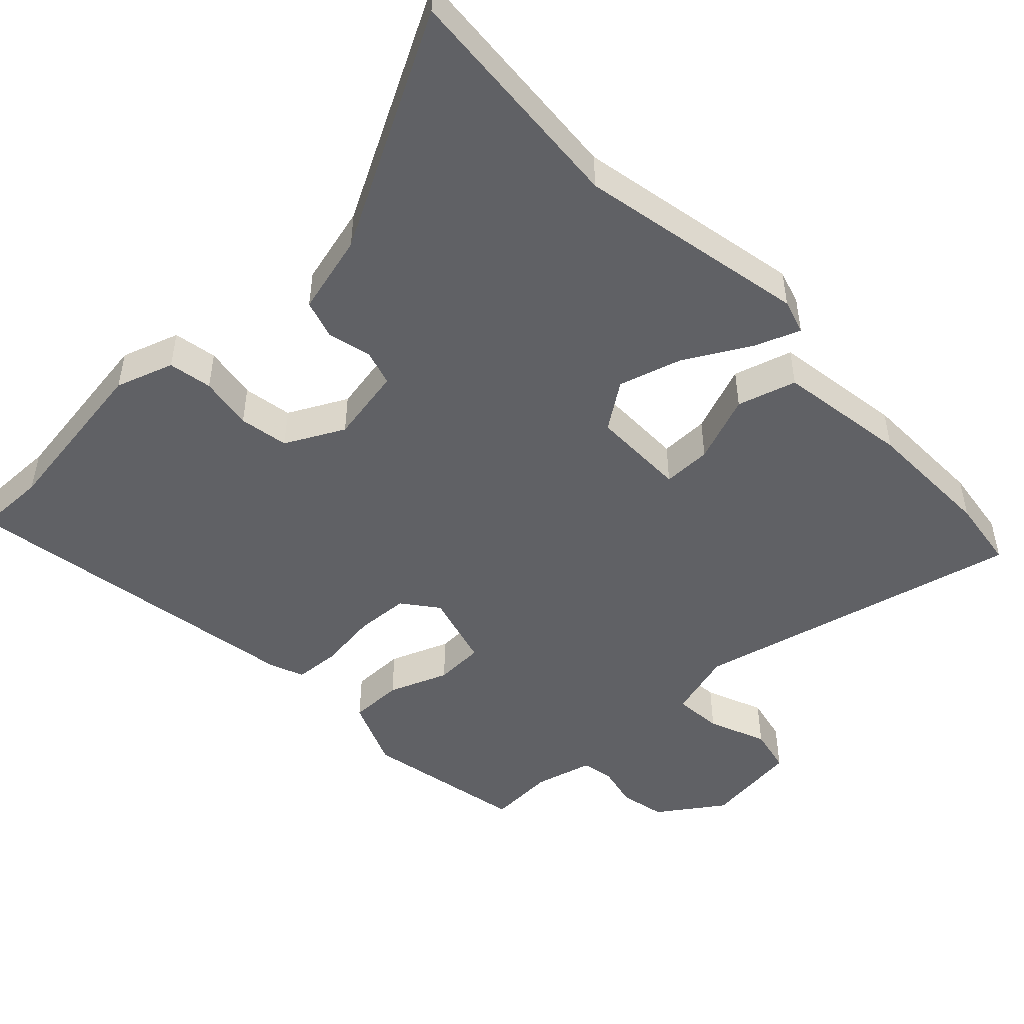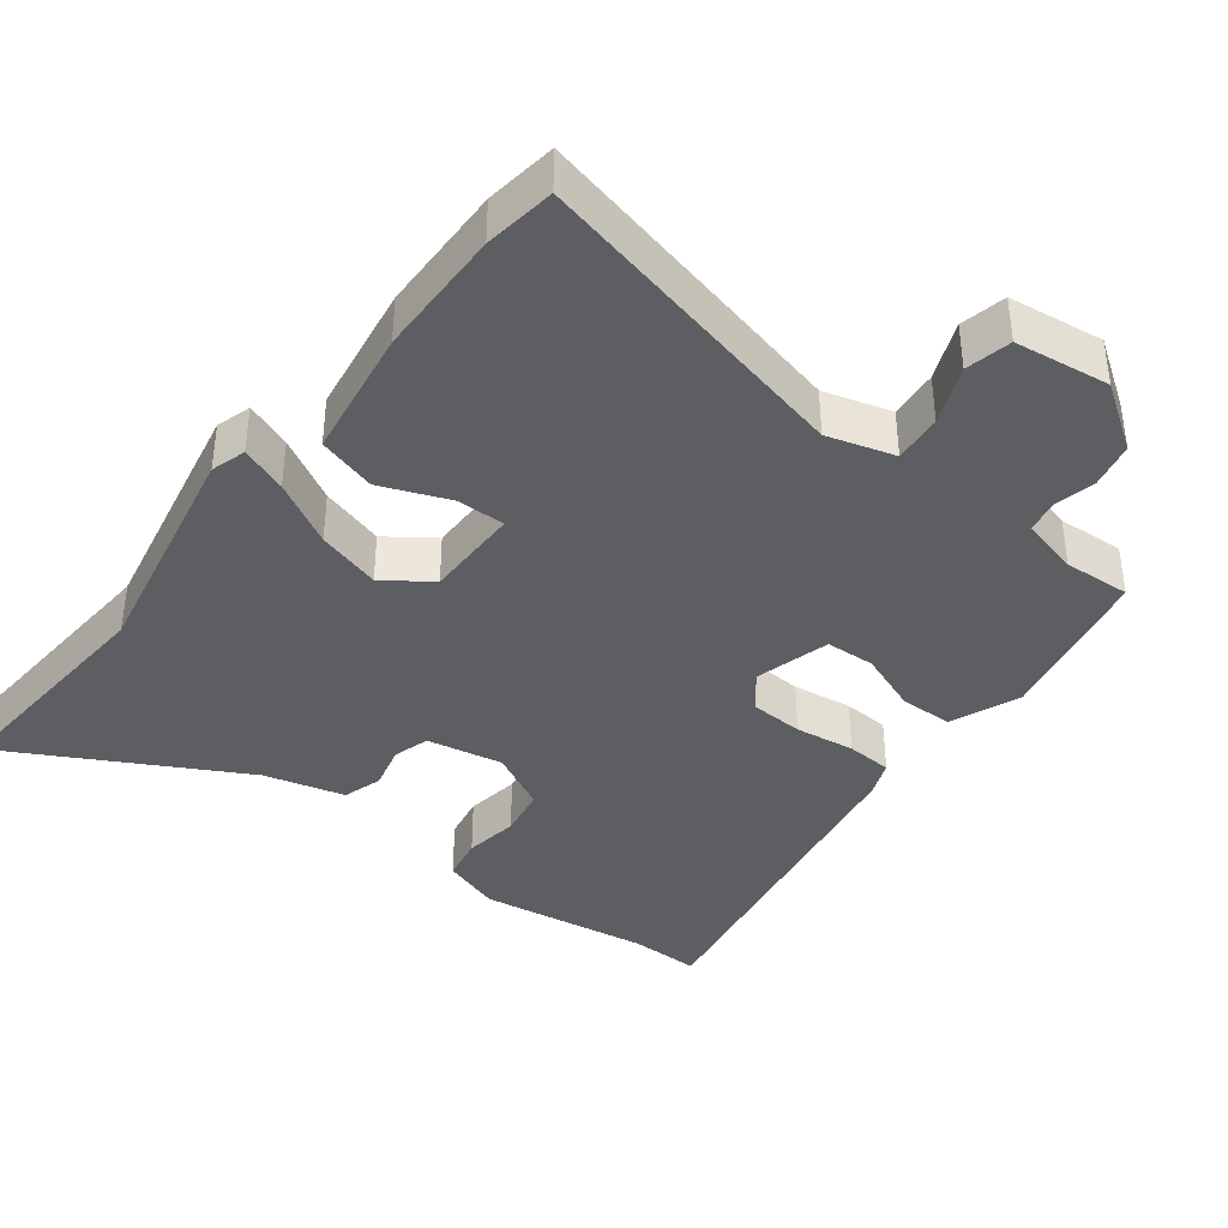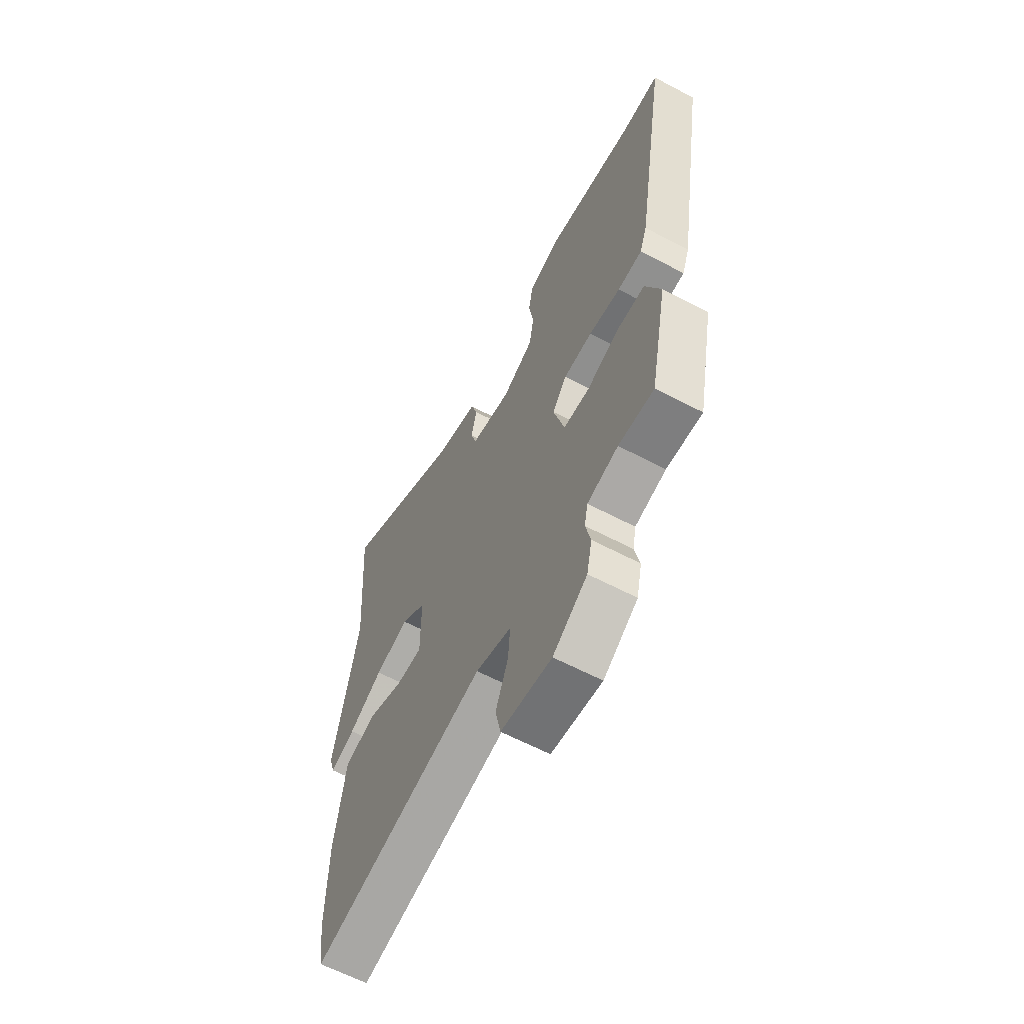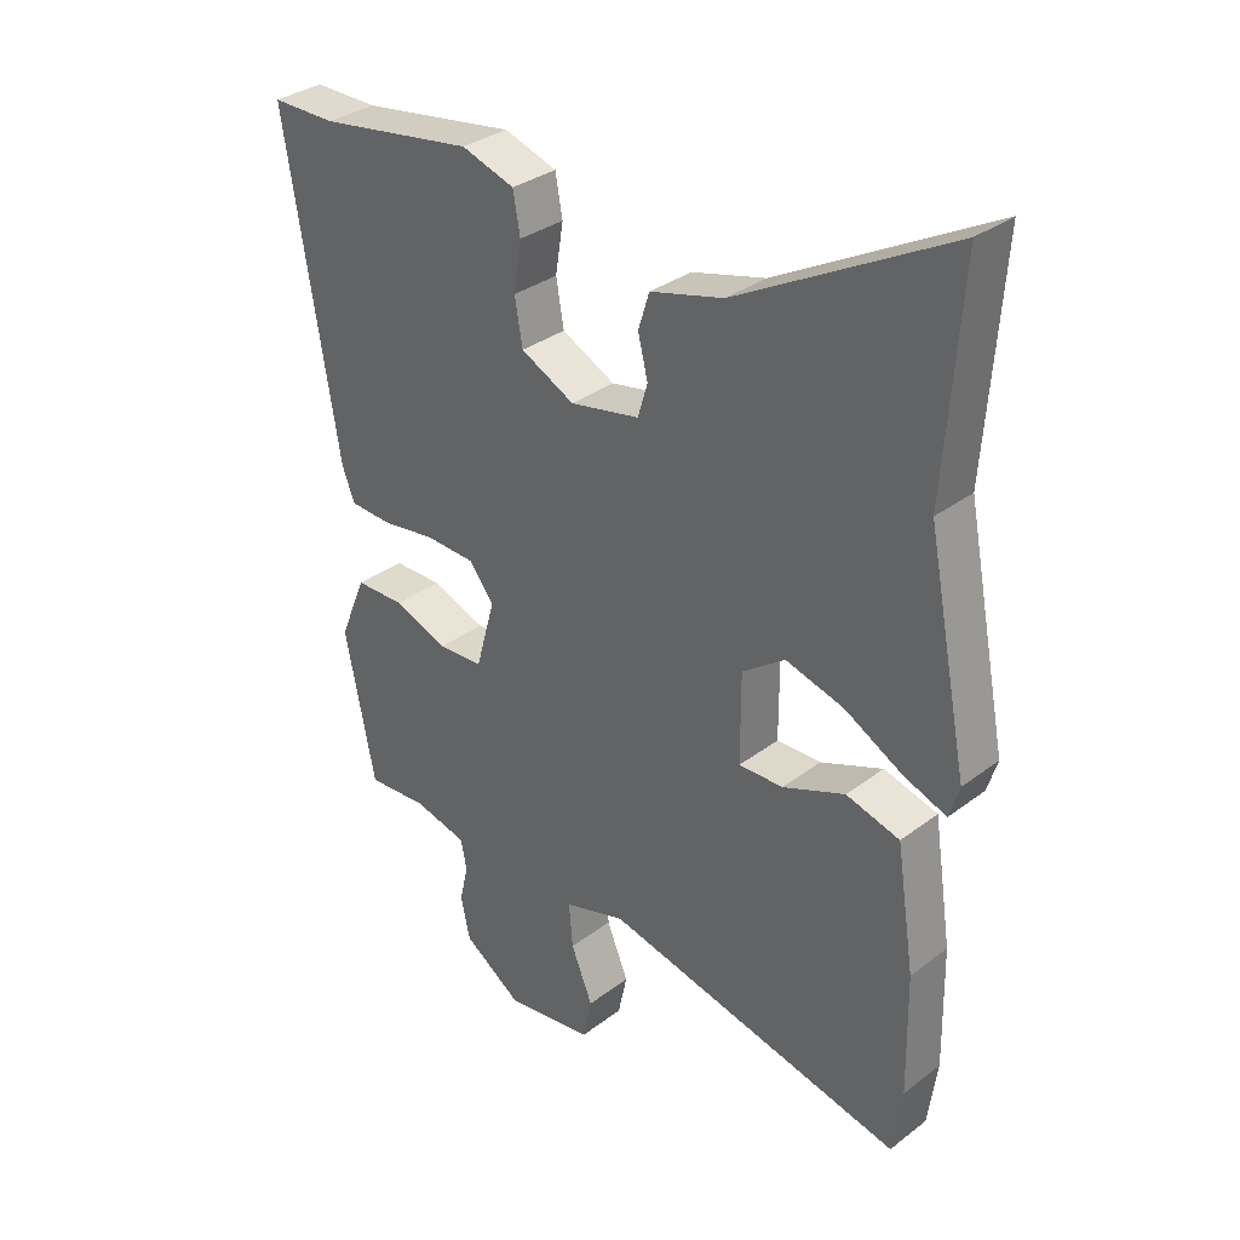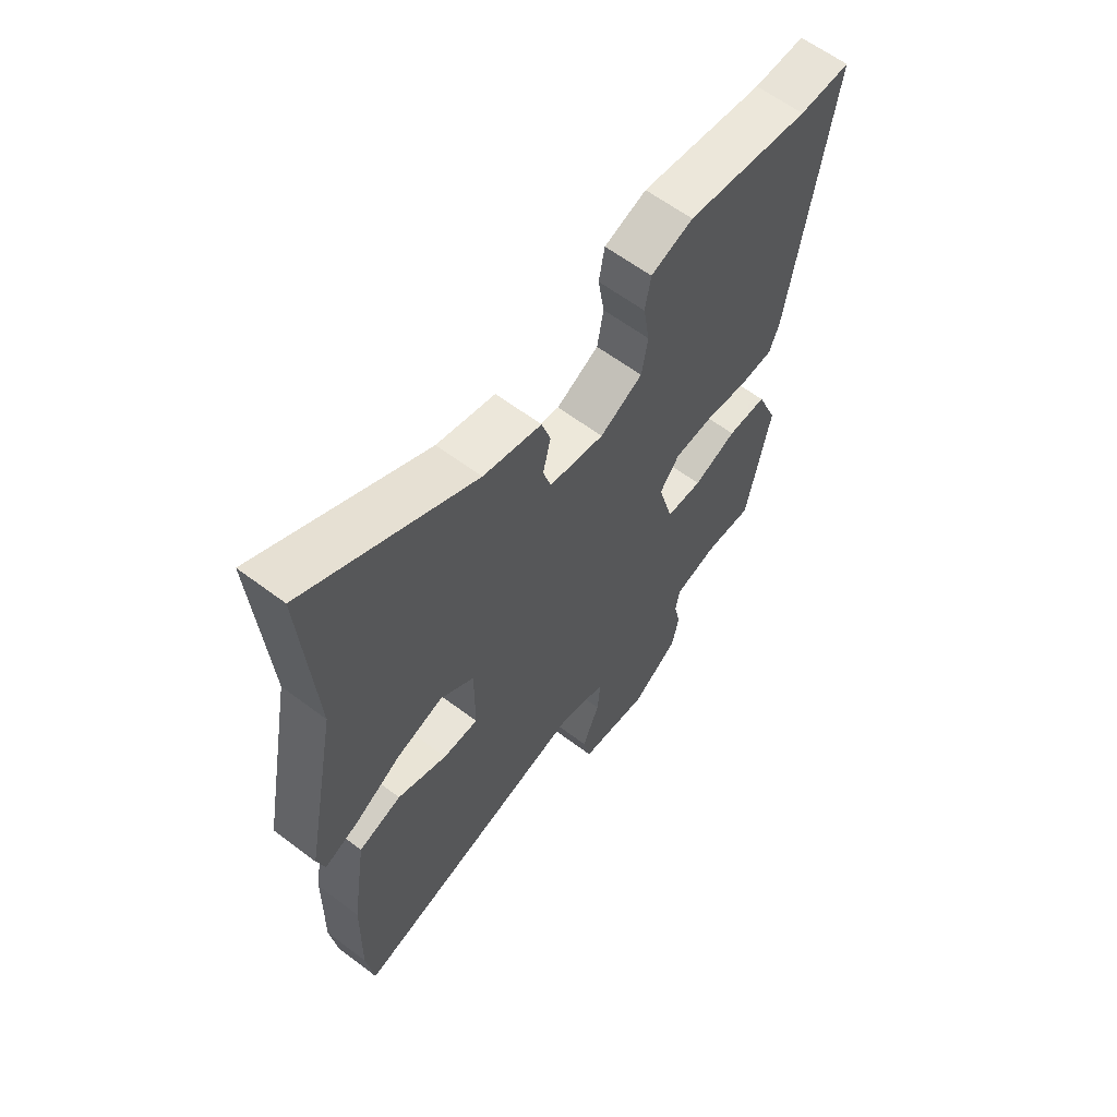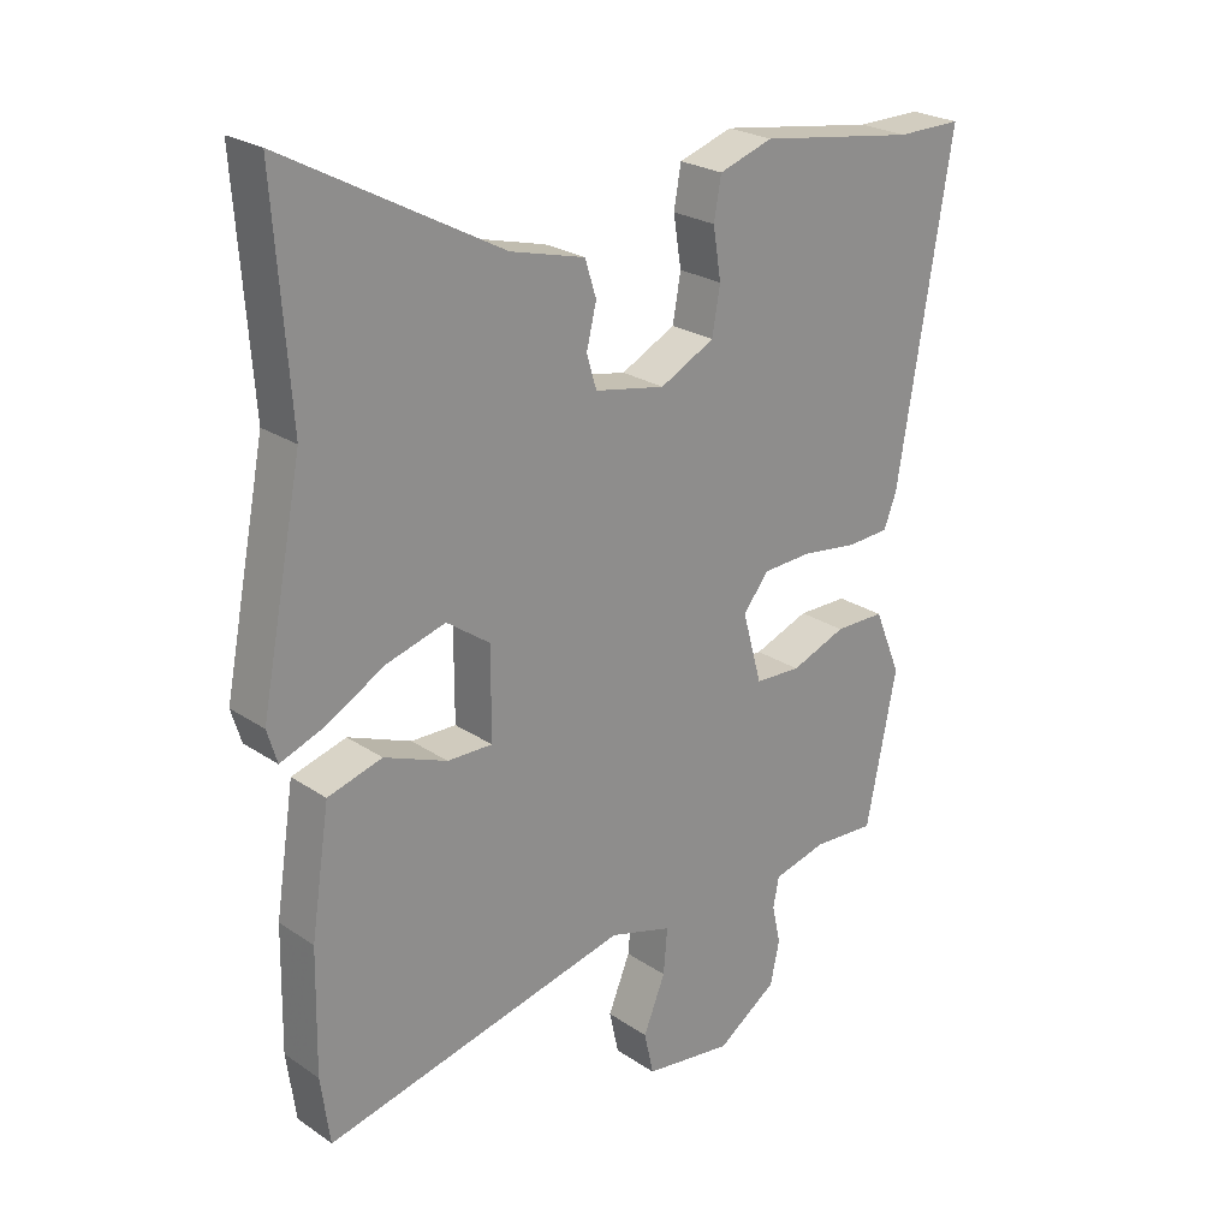
<metadata>
{"format":"obj","ext":"obj","renderer":"f3d","projection":"perspective","resolution":1024,"background":"white","views":[{"elev":-48.8,"azim":43.4,"up":"+Y"},{"elev":-39.3,"azim":142.6,"up":"+Y"},{"elev":-62.3,"azim":-118.1,"up":"+Z"},{"elev":32.4,"azim":43.5,"up":"+Z"},{"elev":61.4,"azim":127.5,"up":"+Z"},{"elev":24.1,"azim":138.1,"up":"+Z"}]}
</metadata>
<code>
v 0.511 0.07 0.65
v 0.487 0.07 0.321
v 0.55 0.07 0
v 0.535 0.07 -0.049
v 0.47 0.07 -0.024
v 0.381 0.07 0.026
v 0.292 0.07 0.052
v 0.227 0.07 0.006
v 0.227 0.07 -0.128
v 0.295 0.07 -0.127
v 0.39 0.07 -0.09
v 0.472 0.07 -0.114
v 0.5 0.07 -0.298
v 0.503 0.07 -0.48
v 0.489 0.07 -0.58
v 0.03 0.07 -0.471
v -0.064 0.07 -0.498
v -0.058 0.07 -0.566
v -0.025 0.07 -0.647
v -0.039 0.07 -0.711
v -0.172 0.07 -0.728
v -0.262 0.07 -0.666
v -0.276 0.07 -0.602
v -0.263 0.07 -0.544
v -0.272 0.07 -0.499
v -0.353 0.07 -0.478
v -0.446 0.07 -0.483
v -0.492 0.07 -0.256
v -0.452 0.07 -0.159
v -0.377 0.07 -0.159
v -0.294 0.07 -0.191
v -0.225 0.07 -0.188
v -0.196 0.07 -0.083
v -0.234 0.07 -0.034
v -0.309 0.07 -0.03
v -0.392 0.07 -0.041
v -0.456 0.07 -0.037
v -0.475 0.07 0.012
v -0.557 0.07 0.501
v -0.459 0.07 0.5
v -0.222 0.07 0.535
v -0.141 0.07 0.508
v -0.13 0.07 0.447
v -0.142 0.07 0.372
v -0.13 0.07 0.303
v -0.048 0.07 0.261
v 0.058 0.07 0.281
v 0.073 0.07 0.331
v 0.058 0.07 0.393
v 0.075 0.07 0.447
v 0.187 0.07 0.476
v 0.511 0 0.65
v 0.487 0 0.321
v 0.55 0 0
v 0.535 0 -0.049
v 0.47 0 -0.024
v 0.381 0 0.026
v 0.292 0 0.052
v 0.227 0 0.006
v 0.227 0 -0.128
v 0.295 0 -0.127
v 0.39 0 -0.09
v 0.472 0 -0.114
v 0.5 0 -0.298
v 0.503 0 -0.48
v 0.489 0 -0.58
v 0.03 0 -0.471
v -0.064 0 -0.498
v -0.058 0 -0.566
v -0.025 0 -0.647
v -0.039 0 -0.711
v -0.172 0 -0.728
v -0.262 0 -0.666
v -0.276 0 -0.602
v -0.263 0 -0.544
v -0.272 0 -0.499
v -0.353 0 -0.478
v -0.446 0 -0.483
v -0.492 0 -0.256
v -0.452 0 -0.159
v -0.377 0 -0.159
v -0.294 0 -0.191
v -0.225 0 -0.188
v -0.196 0 -0.083
v -0.234 0 -0.034
v -0.309 0 -0.03
v -0.392 0 -0.041
v -0.456 0 -0.037
v -0.475 0 0.012
v -0.557 0 0.501
v -0.459 0 0.5
v -0.222 0 0.535
v -0.141 0 0.508
v -0.13 0 0.447
v -0.142 0 0.372
v -0.13 0 0.303
v -0.048 0 0.261
v 0.058 0 0.281
v 0.073 0 0.331
v 0.058 0 0.393
v 0.075 0 0.447
v 0.187 0 0.476
f 48 49 50 51
f 51 1 2
f 48 51 2
f 47 48 2
f 2 3 4
f 47 2 4
f 46 47 4
f 45 46 4
f 42 43 44
f 41 42 44
f 40 41 44
f 40 44 45
f 39 40 45
f 38 39 45
f 37 38 45
f 36 37 45
f 35 36 45
f 34 35 45
f 33 34 45
f 29 30 31
f 28 29 31
f 27 28 31
f 26 27 31
f 25 26 31 32
f 24 25 32 33
f 22 23 24
f 21 22 24
f 20 21 24
f 19 20 24
f 18 19 24
f 17 18 24 33
f 14 15 16
f 13 14 16
f 12 13 16
f 11 12 16
f 10 11 16
f 9 10 16 17
f 17 33 45
f 9 17 45
f 8 9 45
f 4 5 6
f 45 4 6
f 45 6 7
f 7 8 45
f 102 101 100 99
f 53 52 102
f 53 102 99
f 53 99 98
f 55 54 53
f 55 53 98
f 55 98 97
f 55 97 96
f 95 94 93
f 95 93 92
f 95 92 91
f 96 95 91
f 96 91 90
f 96 90 89
f 96 89 88
f 96 88 87
f 96 87 86
f 96 86 85
f 96 85 84
f 82 81 80
f 82 80 79
f 82 79 78
f 82 78 77
f 83 82 77 76
f 84 83 76 75
f 75 74 73
f 75 73 72
f 75 72 71
f 75 71 70
f 75 70 69
f 84 75 69 68
f 67 66 65
f 67 65 64
f 67 64 63
f 67 63 62
f 67 62 61
f 68 67 61 60
f 96 84 68
f 96 68 60
f 96 60 59
f 57 56 55
f 57 55 96
f 58 57 96
f 96 59 58
f 1 52 53 2
f 2 53 54 3
f 3 54 55 4
f 4 55 56 5
f 5 56 57 6
f 6 57 58 7
f 7 58 59 8
f 8 59 60 9
f 9 60 61 10
f 10 61 62 11
f 11 62 63 12
f 12 63 64 13
f 13 64 65 14
f 14 65 66 15
f 15 66 67 16
f 16 67 68 17
f 17 68 69 18
f 18 69 70 19
f 19 70 71 20
f 20 71 72 21
f 21 72 73 22
f 22 73 74 23
f 23 74 75 24
f 24 75 76 25
f 25 76 77 26
f 26 77 78 27
f 27 78 79 28
f 28 79 80 29
f 29 80 81 30
f 30 81 82 31
f 31 82 83 32
f 32 83 84 33
f 33 84 85 34
f 34 85 86 35
f 35 86 87 36
f 36 87 88 37
f 37 88 89 38
f 38 89 90 39
f 39 90 91 40
f 40 91 92 41
f 41 92 93 42
f 42 93 94 43
f 43 94 95 44
f 44 95 96 45
f 45 96 97 46
f 46 97 98 47
f 47 98 99 48
f 48 99 100 49
f 49 100 101 50
f 50 101 102 51
f 51 102 52 1

</code>
